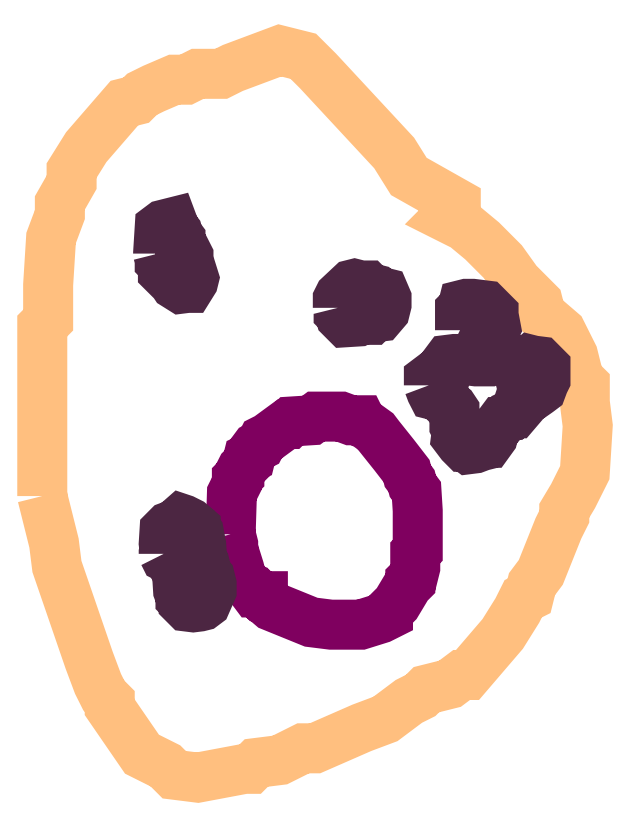
<metadata>
{"format":"dxf","ext":"dxf","renderer":"ezdxf+matplotlib","layout":"modelspace","background":"white","min_lineweight":24,"dpi":150}
</metadata>
<code>
0
SECTION
2
ENTITIES
0
POLYLINE
66
1
70
1
3
contour
0
VERTEX
10
7.683
20
10.05
30
7.96
0
VERTEX
10
7.697
20
9.994
30
7.96
0
VERTEX
10
7.7
20
9.968
30
7.96
0
VERTEX
10
7.736
20
9.863
30
7.96
0
VERTEX
10
7.746
20
9.836
30
7.96
0
VERTEX
10
7.752
20
9.823
30
7.96
0
VERTEX
10
7.759
20
9.817
30
7.96
0
VERTEX
10
7.759
20
9.81
30
7.96
0
VERTEX
10
7.795
20
9.757
30
7.96
0
VERTEX
10
7.822
20
9.744
30
7.96
0
VERTEX
10
7.831
20
9.734
30
7.96
0
VERTEX
10
7.858
20
9.731
30
7.96
0
VERTEX
10
7.91
20
9.741
30
7.96
0
VERTEX
10
7.917
20
9.741
30
7.96
0
VERTEX
10
7.924
20
9.747
30
7.96
0
VERTEX
10
7.95
20
9.751
30
7.96
0
VERTEX
10
7.976
20
9.764
30
7.96
0
VERTEX
10
7.989
20
9.764
30
7.96
0
VERTEX
10
8.042
20
9.787
30
7.96
0
VERTEX
10
8.069
20
9.797
30
7.96
0
VERTEX
10
8.095
20
9.817
30
7.96
0
VERTEX
10
8.108
20
9.823
30
7.96
0
VERTEX
10
8.115
20
9.83
30
7.96
0
VERTEX
10
8.141
20
9.836
30
7.96
0
VERTEX
10
8.154
20
9.846
30
7.96
0
VERTEX
10
8.161
20
9.846
30
7.96
0
VERTEX
10
8.2
20
9.892
30
7.96
0
VERTEX
10
8.217
20
9.919
30
7.96
0
VERTEX
10
8.223
20
9.932
30
7.96
0
VERTEX
10
8.23
20
9.935
30
7.96
0
VERTEX
10
8.233
20
9.948
30
7.96
0
VERTEX
10
8.243
20
9.961
30
7.96
0
VERTEX
10
8.263
20
10.01
30
7.96
0
VERTEX
10
8.269
20
10.02
30
7.96
0
VERTEX
10
8.269
20
10.03
30
7.96
0
VERTEX
10
8.279
20
10.05
30
7.96
0
VERTEX
10
8.292
20
10.07
30
7.96
0
VERTEX
10
8.296
20
10.13
30
7.96
0
VERTEX
10
8.292
20
10.15
30
7.96
0
VERTEX
10
8.292
20
10.17
30
7.96
0
VERTEX
10
8.292
20
10.17
30
7.96
0
VERTEX
10
8.286
20
10.18
30
7.96
0
VERTEX
10
8.279
20
10.21
30
7.96
0
VERTEX
10
8.266
20
10.23
30
7.96
0
VERTEX
10
8.243
20
10.25
30
7.96
0
VERTEX
10
8.24
20
10.26
30
7.96
0
VERTEX
10
8.217
20
10.29
30
7.96
0
VERTEX
10
8.2
20
10.31
30
7.96
0
VERTEX
10
8.177
20
10.33
30
7.96
0
VERTEX
10
8.157
20
10.35
30
7.96
0
VERTEX
10
8.144
20
10.36
30
7.96
0
VERTEX
10
8.138
20
10.36
30
7.96
0
VERTEX
10
8.148
20
10.37
30
7.96
0
VERTEX
10
8.148
20
10.38
30
7.96
0
VERTEX
10
8.095
20
10.41
30
7.96
0
VERTEX
10
8.078
20
10.43
30
7.96
0
VERTEX
10
7.993
20
10.52
30
7.96
0
VERTEX
10
7.976
20
10.54
30
7.96
0
VERTEX
10
7.95
20
10.55
30
7.96
0
VERTEX
10
7.897
20
10.53
30
7.96
0
VERTEX
10
7.884
20
10.52
30
7.96
0
VERTEX
10
7.858
20
10.52
30
7.96
0
VERTEX
10
7.845
20
10.51
30
7.96
0
VERTEX
10
7.831
20
10.51
30
7.96
0
VERTEX
10
7.808
20
10.5
30
7.96
0
VERTEX
10
7.795
20
10.5
30
7.96
0
VERTEX
10
7.789
20
10.49
30
7.96
0
VERTEX
10
7.776
20
10.49
30
7.96
0
VERTEX
10
7.733
20
10.44
30
7.96
0
VERTEX
10
7.716
20
10.41
30
7.96
0
VERTEX
10
7.716
20
10.4
30
7.96
0
VERTEX
10
7.703
20
10.38
30
7.96
0
VERTEX
10
7.703
20
10.36
30
7.96
0
VERTEX
10
7.693
20
10.34
30
7.96
0
VERTEX
10
7.69
20
10.28
30
7.96
0
VERTEX
10
7.69
20
10.26
30
7.96
0
VERTEX
10
7.69
20
10.24
30
7.96
0
VERTEX
10
7.683
20
10.24
30
7.96
0
VERTEX
10
7.683
20
10.13
30
7.96
0
VERTEX
10
7.683
20
10.08
30
7.96
0
VERTEX
10
7.683
20
10.05
30
7.96
0
VERTEX
10
7.683
20
10.05
30
7.96
0
SEQEND
0
POLYLINE
66
1
70
1
3
mitochondrion
0
VERTEX
10
7.895
20
10
30
7.96
0
VERTEX
10
7.898
20
9.993
30
7.96
0
VERTEX
10
7.898
20
9.987
30
7.96
0
VERTEX
10
7.905
20
9.965
30
7.96
0
VERTEX
10
7.907
20
9.954
30
7.96
0
VERTEX
10
7.917
20
9.944
30
7.96
0
VERTEX
10
7.921
20
9.939
30
7.96
0
VERTEX
10
7.924
20
9.939
30
7.96
0
VERTEX
10
7.928
20
9.935
30
7.96
0
VERTEX
10
7.931
20
9.935
30
7.96
0
VERTEX
10
7.931
20
9.932
30
7.96
0
VERTEX
10
7.941
20
9.924
30
7.96
0
VERTEX
10
7.985
20
9.905
30
7.96
0
VERTEX
10
8.007
20
9.903
30
7.96
0
VERTEX
10
8.03
20
9.903
30
7.96
0
VERTEX
10
8.041
20
9.903
30
7.96
0
VERTEX
10
8.063
20
9.91
30
7.96
0
VERTEX
10
8.069
20
9.912
30
7.96
0
VERTEX
10
8.071
20
9.914
30
7.96
0
VERTEX
10
8.071
20
9.917
30
7.96
0
VERTEX
10
8.081
20
9.926
30
7.96
0
VERTEX
10
8.094
20
9.947
30
7.96
0
VERTEX
10
8.096
20
9.95
30
7.96
0
VERTEX
10
8.096
20
9.953
30
7.96
0
VERTEX
10
8.099
20
9.955
30
7.96
0
VERTEX
10
8.102
20
9.967
30
7.96
0
VERTEX
10
8.102
20
9.978
30
7.96
0
VERTEX
10
8.102
20
9.983
30
7.96
0
VERTEX
10
8.105
20
9.986
30
7.96
0
VERTEX
10
8.105
20
10.03
30
7.96
0
VERTEX
10
8.103
20
10.05
30
7.96
0
VERTEX
10
8.099
20
10.06
30
7.96
0
VERTEX
10
8.098
20
10.06
30
7.96
0
VERTEX
10
8.094
20
10.07
30
7.96
0
VERTEX
10
8.092
20
10.08
30
7.96
0
VERTEX
10
8.078
20
10.09
30
7.96
0
VERTEX
10
8.062
20
10.11
30
7.96
0
VERTEX
10
8.058
20
10.12
30
7.96
0
VERTEX
10
8.048
20
10.13
30
7.96
0
VERTEX
10
8.042
20
10.13
30
7.96
0
VERTEX
10
8.041
20
10.13
30
7.96
0
VERTEX
10
8.03
20
10.13
30
7.96
0
VERTEX
10
8.019
20
10.14
30
7.96
0
VERTEX
10
7.996
20
10.14
30
7.96
0
VERTEX
10
7.991
20
10.14
30
7.96
0
VERTEX
10
7.985
20
10.13
30
7.96
0
VERTEX
10
7.963
20
10.13
30
7.96
0
VERTEX
10
7.96
20
10.13
30
7.96
0
VERTEX
10
7.957
20
10.13
30
7.96
0
VERTEX
10
7.937
20
10.11
30
7.96
0
VERTEX
10
7.931
20
10.11
30
7.96
0
VERTEX
10
7.928
20
10.1
30
7.96
0
VERTEX
10
7.923
20
10.1
30
7.96
0
VERTEX
10
7.918
20
10.1
30
7.96
0
VERTEX
10
7.917
20
10.09
30
7.96
0
VERTEX
10
7.914
20
10.09
30
7.96
0
VERTEX
10
7.913
20
10.08
30
7.96
0
VERTEX
10
7.907
20
10.08
30
7.96
0
VERTEX
10
7.905
20
10.07
30
7.96
0
VERTEX
10
7.905
20
10.07
30
7.96
0
VERTEX
10
7.902
20
10.07
30
7.96
0
VERTEX
10
7.902
20
10.06
30
7.96
0
VERTEX
10
7.896
20
10.05
30
7.96
0
VERTEX
10
7.895
20
10.01
30
7.96
0
SEQEND
0
POLYLINE
66
1
70
1
3
endoplasmic_reticulum
0
VERTEX
10
8.152
20
10.23
30
7.96
0
VERTEX
10
8.156
20
10.23
30
7.96
0
VERTEX
10
8.158
20
10.23
30
7.96
0
VERTEX
10
8.161
20
10.23
30
7.96
0
VERTEX
10
8.164
20
10.23
30
7.96
0
VERTEX
10
8.166
20
10.23
30
7.96
0
VERTEX
10
8.168
20
10.22
30
7.96
0
VERTEX
10
8.175
20
10.22
30
7.96
0
VERTEX
10
8.182
20
10.23
30
7.96
0
VERTEX
10
8.184
20
10.23
30
7.96
0
VERTEX
10
8.191
20
10.23
30
7.96
0
VERTEX
10
8.193
20
10.24
30
7.96
0
VERTEX
10
8.19
20
10.25
30
7.96
0
VERTEX
10
8.19
20
10.25
30
7.96
0
VERTEX
10
8.184
20
10.26
30
7.96
0
VERTEX
10
8.181
20
10.26
30
7.96
0
VERTEX
10
8.167
20
10.26
30
7.96
0
VERTEX
10
8.159
20
10.26
30
7.96
0
VERTEX
10
8.156
20
10.26
30
7.96
0
VERTEX
10
8.155
20
10.26
30
7.96
0
VERTEX
10
8.152
20
10.26
30
7.96
0
VERTEX
10
8.152
20
10.24
30
7.96
0
VERTEX
10
8.152
20
10.23
30
7.96
0
SEQEND
0
POLYLINE
66
1
70
1
3
endoplasmic_reticulum
0
VERTEX
10
8.117
20
10.17
30
7.96
0
VERTEX
10
8.12
20
10.16
30
7.96
0
VERTEX
10
8.122
20
10.16
30
7.96
0
VERTEX
10
8.129
20
10.16
30
7.96
0
VERTEX
10
8.131
20
10.16
30
7.96
0
VERTEX
10
8.133
20
10.16
30
7.96
0
VERTEX
10
8.134
20
10.16
30
7.96
0
VERTEX
10
8.136
20
10.16
30
7.96
0
VERTEX
10
8.141
20
10.15
30
7.96
0
VERTEX
10
8.144
20
10.15
30
7.96
0
VERTEX
10
8.146
20
10.14
30
7.96
0
VERTEX
10
8.146
20
10.13
30
7.96
0
VERTEX
10
8.146
20
10.13
30
7.96
0
VERTEX
10
8.148
20
10.12
30
7.96
0
VERTEX
10
8.149
20
10.12
30
7.96
0
VERTEX
10
8.148
20
10.11
30
7.96
0
VERTEX
10
8.153
20
10.11
30
7.96
0
VERTEX
10
8.157
20
10.1
30
7.96
0
VERTEX
10
8.159
20
10.1
30
7.96
0
VERTEX
10
8.162
20
10.1
30
7.96
0
VERTEX
10
8.169
20
10.1
30
7.96
0
VERTEX
10
8.177
20
10.1
30
7.96
0
VERTEX
10
8.18
20
10.1
30
7.96
0
VERTEX
10
8.183
20
10.11
30
7.96
0
VERTEX
10
8.185
20
10.11
30
7.96
0
VERTEX
10
8.189
20
10.11
30
7.96
0
VERTEX
10
8.191
20
10.12
30
7.96
0
VERTEX
10
8.195
20
10.13
30
7.96
0
VERTEX
10
8.198
20
10.13
30
7.96
0
VERTEX
10
8.2
20
10.13
30
7.96
0
VERTEX
10
8.205
20
10.14
30
7.96
0
VERTEX
10
8.209
20
10.14
30
7.96
0
VERTEX
10
8.211
20
10.14
30
7.96
0
VERTEX
10
8.212
20
10.14
30
7.96
0
VERTEX
10
8.214
20
10.14
30
7.96
0
VERTEX
10
8.22
20
10.15
30
7.96
0
VERTEX
10
8.219
20
10.15
30
7.96
0
VERTEX
10
8.22
20
10.16
30
7.96
0
VERTEX
10
8.227
20
10.16
30
7.96
0
VERTEX
10
8.234
20
10.16
30
7.96
0
VERTEX
10
8.24
20
10.16
30
7.96
0
VERTEX
10
8.244
20
10.17
30
7.96
0
VERTEX
10
8.246
20
10.17
30
7.96
0
VERTEX
10
8.248
20
10.18
30
7.96
0
VERTEX
10
8.248
20
10.19
30
7.96
0
VERTEX
10
8.242
20
10.2
30
7.96
0
VERTEX
10
8.235
20
10.2
30
7.96
0
VERTEX
10
8.231
20
10.2
30
7.96
0
VERTEX
10
8.226
20
10.2
30
7.96
0
VERTEX
10
8.22
20
10.19
30
7.96
0
VERTEX
10
8.22
20
10.19
30
7.96
0
VERTEX
10
8.218
20
10.19
30
7.96
0
VERTEX
10
8.216
20
10.19
30
7.96
0
VERTEX
10
8.209
20
10.2
30
7.96
0
VERTEX
10
8.206
20
10.2
30
7.96
0
VERTEX
10
8.203
20
10.2
30
7.96
0
VERTEX
10
8.195
20
10.2
30
7.96
0
VERTEX
10
8.188
20
10.2
30
7.96
0
VERTEX
10
8.185
20
10.2
30
7.96
0
VERTEX
10
8.17
20
10.2
30
7.96
0
VERTEX
10
8.163
20
10.2
30
7.96
0
VERTEX
10
8.16
20
10.2
30
7.96
0
VERTEX
10
8.146
20
10.2
30
7.96
0
VERTEX
10
8.139
20
10.2
30
7.96
0
VERTEX
10
8.136
20
10.2
30
7.96
0
VERTEX
10
8.136
20
10.18
30
7.96
0
VERTEX
10
8.135
20
10.18
30
7.96
0
VERTEX
10
8.133
20
10.18
30
7.96
0
VERTEX
10
8.126
20
10.18
30
7.96
0
VERTEX
10
8.123
20
10.18
30
7.96
0
VERTEX
10
8.121
20
10.18
30
7.96
0
VERTEX
10
8.117
20
10.18
30
7.96
0
VERTEX
10
8.117
20
10.17
30
7.96
0
SEQEND
0
POLYLINE
66
1
70
1
3
endoplasmic_reticulum
0
VERTEX
10
8.015
20
10.26
30
7.96
0
VERTEX
10
8.016
20
10.25
30
7.96
0
VERTEX
10
8.016
20
10.25
30
7.96
0
VERTEX
10
8.018
20
10.25
30
7.96
0
VERTEX
10
8.019
20
10.25
30
7.96
0
VERTEX
10
8.022
20
10.24
30
7.96
0
VERTEX
10
8.024
20
10.24
30
7.96
0
VERTEX
10
8.038
20
10.24
30
7.96
0
VERTEX
10
8.042
20
10.24
30
7.96
0
VERTEX
10
8.049
20
10.24
30
7.96
0
VERTEX
10
8.053
20
10.24
30
7.96
0
VERTEX
10
8.055
20
10.25
30
7.96
0
VERTEX
10
8.063
20
10.25
30
7.96
0
VERTEX
10
8.068
20
10.25
30
7.96
0
VERTEX
10
8.07
20
10.26
30
7.96
0
VERTEX
10
8.07
20
10.27
30
7.96
0
VERTEX
10
8.067
20
10.28
30
7.96
0
VERTEX
10
8.06
20
10.28
30
7.96
0
VERTEX
10
8.058
20
10.28
30
7.96
0
VERTEX
10
8.051
20
10.28
30
7.96
0
VERTEX
10
8.048
20
10.28
30
7.96
0
VERTEX
10
8.041
20
10.28
30
7.96
0
VERTEX
10
8.034
20
10.29
30
7.96
0
VERTEX
10
8.03
20
10.28
30
7.96
0
VERTEX
10
8.017
20
10.27
30
7.96
0
VERTEX
10
8.015
20
10.27
30
7.96
0
VERTEX
10
8.015
20
10.26
30
7.96
0
VERTEX
10
8.015
20
10.26
30
7.96
0
SEQEND
0
POLYLINE
66
1
70
1
3
endoplasmic_reticulum
0
VERTEX
10
7.82
20
9.982
30
7.96
0
VERTEX
10
7.821
20
9.979
30
7.96
0
VERTEX
10
7.825
20
9.977
30
7.96
0
VERTEX
10
7.827
20
9.974
30
7.96
0
VERTEX
10
7.833
20
9.97
30
7.96
0
VERTEX
10
7.833
20
9.962
30
7.96
0
VERTEX
10
7.835
20
9.955
30
7.96
0
VERTEX
10
7.836
20
9.941
30
7.96
0
VERTEX
10
7.838
20
9.934
30
7.96
0
VERTEX
10
7.838
20
9.932
30
7.96
0
VERTEX
10
7.842
20
9.928
30
7.96
0
VERTEX
10
7.842
20
9.927
30
7.96
0
VERTEX
10
7.846
20
9.923
30
7.96
0
VERTEX
10
7.853
20
9.922
30
7.96
0
VERTEX
10
7.86
20
9.923
30
7.96
0
VERTEX
10
7.864
20
9.924
30
7.96
0
VERTEX
10
7.867
20
9.927
30
7.96
0
VERTEX
10
7.873
20
9.941
30
7.96
0
VERTEX
10
7.873
20
9.948
30
7.96
0
VERTEX
10
7.872
20
9.955
30
7.96
0
VERTEX
10
7.869
20
9.958
30
7.96
0
VERTEX
10
7.867
20
9.965
30
7.96
0
VERTEX
10
7.866
20
9.969
30
7.96
0
VERTEX
10
7.864
20
9.97
30
7.96
0
VERTEX
10
7.863
20
9.978
30
7.96
0
VERTEX
10
7.862
20
9.992
30
7.96
0
VERTEX
10
7.859
20
10.01
30
7.96
0
VERTEX
10
7.857
20
10.01
30
7.96
0
VERTEX
10
7.856
20
10.01
30
7.96
0
VERTEX
10
7.856
20
10.01
30
7.96
0
VERTEX
10
7.849
20
10.02
30
7.96
0
VERTEX
10
7.842
20
10.02
30
7.96
0
VERTEX
10
7.839
20
10.02
30
7.96
0
VERTEX
10
7.832
20
10.02
30
7.96
0
VERTEX
10
7.825
20
10.01
30
7.96
0
VERTEX
10
7.821
20
10.01
30
7.96
0
VERTEX
10
7.82
20
9.994
30
7.96
0
VERTEX
10
7.821
20
9.987
30
7.96
0
VERTEX
10
7.82
20
9.983
30
7.96
0
SEQEND
0
POLYLINE
66
1
70
1
3
endoplasmic_reticulum
0
VERTEX
10
7.813
20
10.32
30
7.96
0
VERTEX
10
7.815
20
10.31
30
7.96
0
VERTEX
10
7.815
20
10.31
30
7.96
0
VERTEX
10
7.818
20
10.31
30
7.96
0
VERTEX
10
7.819
20
10.3
30
7.96
0
VERTEX
10
7.819
20
10.3
30
7.96
0
VERTEX
10
7.83
20
10.29
30
7.96
0
VERTEX
10
7.832
20
10.28
30
7.96
0
VERTEX
10
7.839
20
10.28
30
7.96
0
VERTEX
10
7.847
20
10.28
30
7.96
0
VERTEX
10
7.848
20
10.28
30
7.96
0
VERTEX
10
7.853
20
10.29
30
7.96
0
VERTEX
10
7.854
20
10.29
30
7.96
0
VERTEX
10
7.849
20
10.31
30
7.96
0
VERTEX
10
7.847
20
10.31
30
7.96
0
VERTEX
10
7.847
20
10.32
30
7.96
0
VERTEX
10
7.844
20
10.32
30
7.96
0
VERTEX
10
7.838
20
10.33
30
7.96
0
VERTEX
10
7.838
20
10.34
30
7.96
0
VERTEX
10
7.836
20
10.34
30
7.96
0
VERTEX
10
7.835
20
10.34
30
7.96
0
VERTEX
10
7.832
20
10.35
30
7.96
0
VERTEX
10
7.83
20
10.35
30
7.96
0
VERTEX
10
7.822
20
10.35
30
7.96
0
VERTEX
10
7.819
20
10.35
30
7.96
0
VERTEX
10
7.815
20
10.35
30
7.96
0
VERTEX
10
7.813
20
10.32
30
7.96
0
SEQEND
0
ENDSEC
0
EOF

</code>
